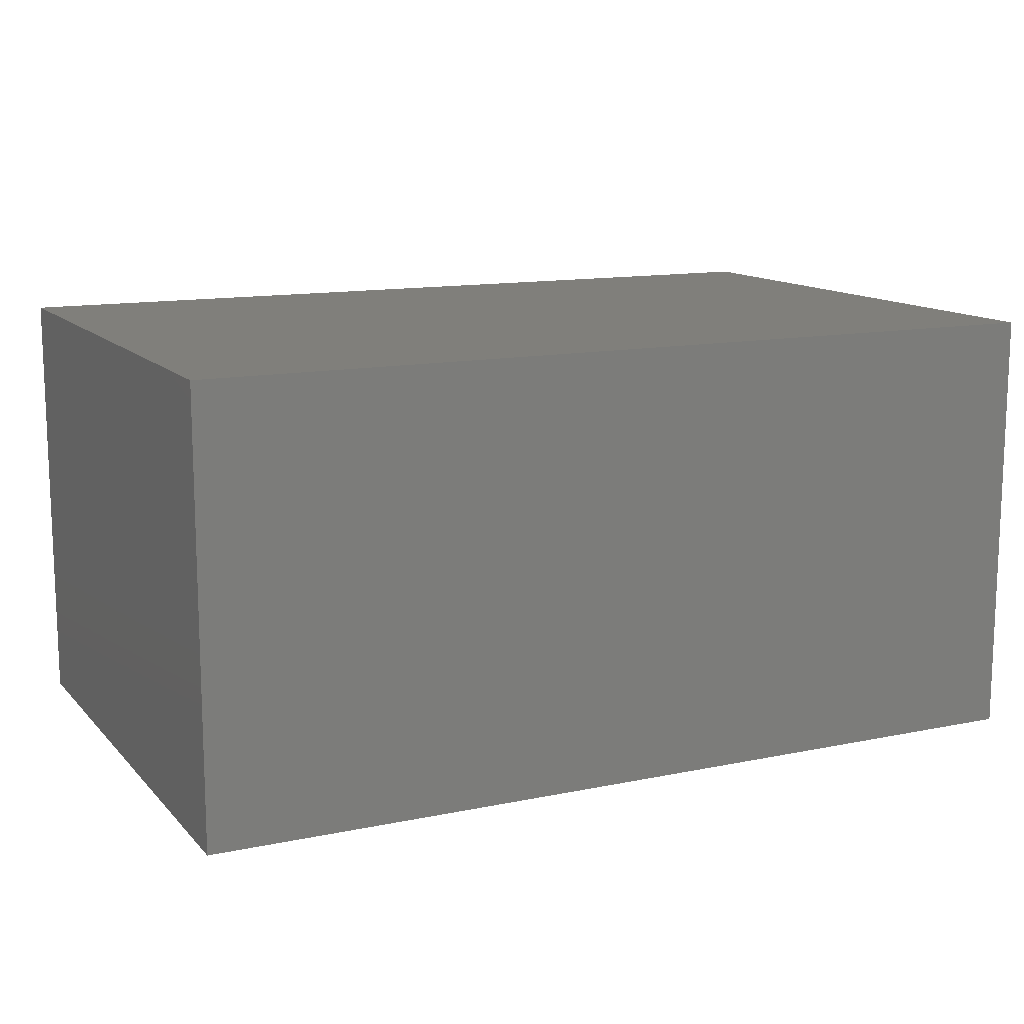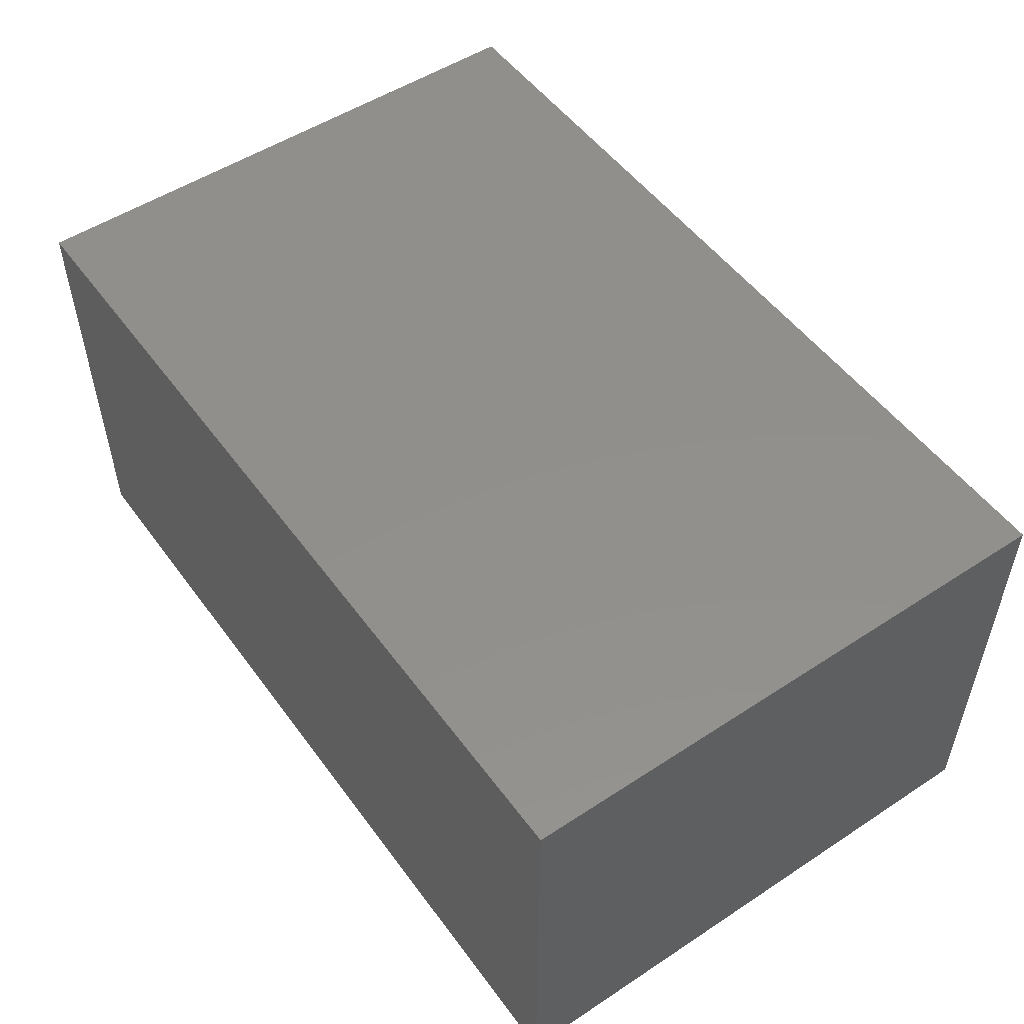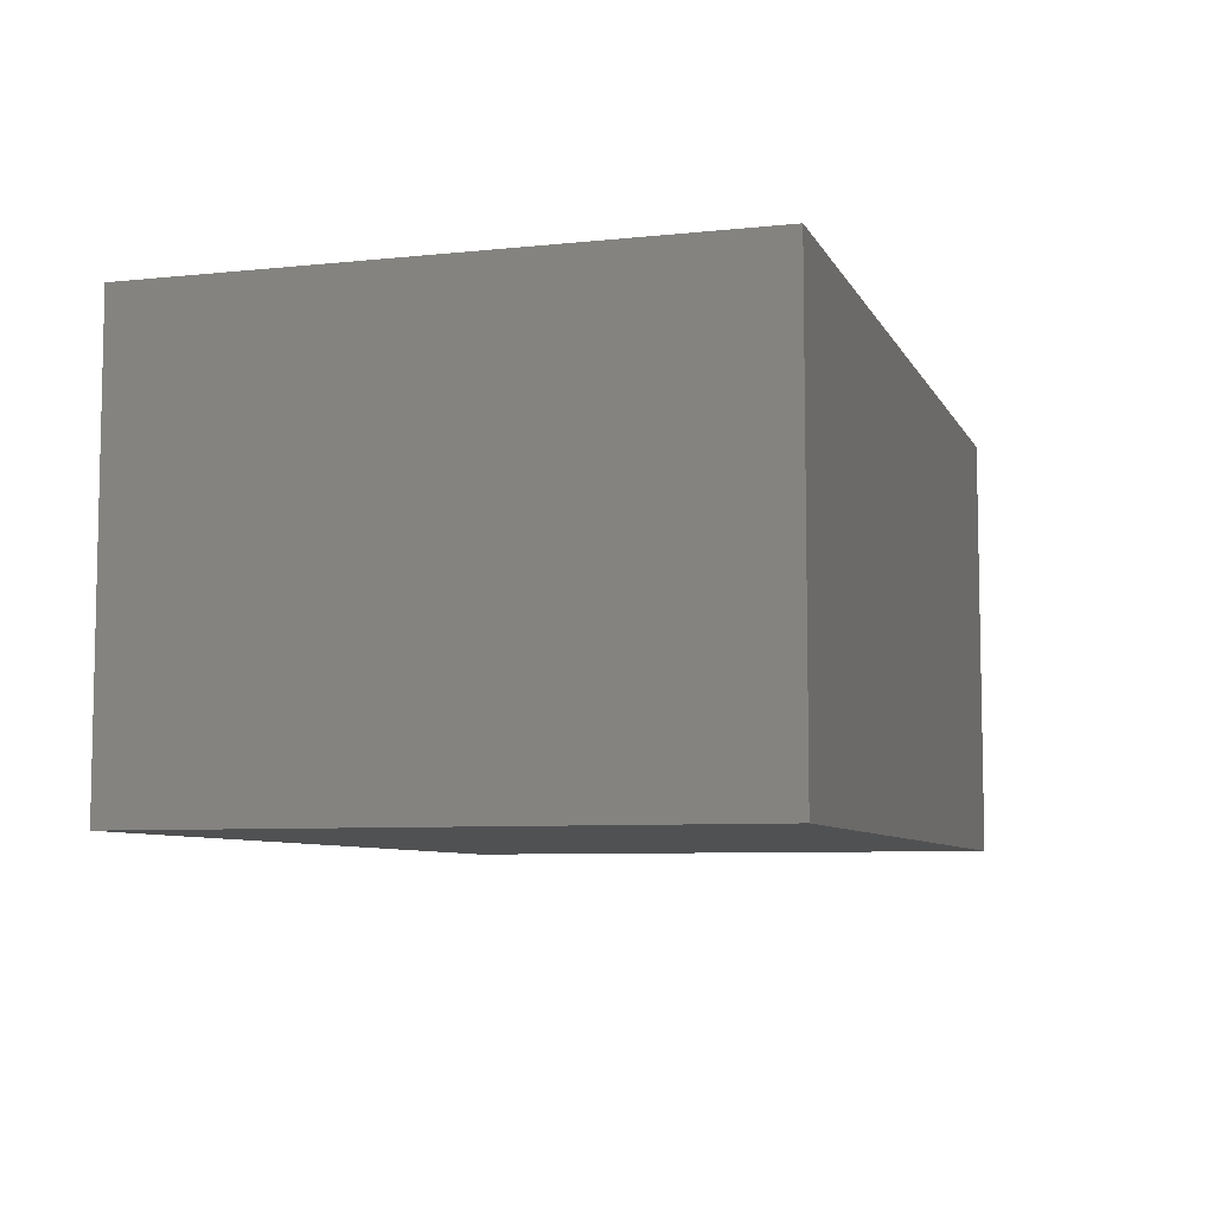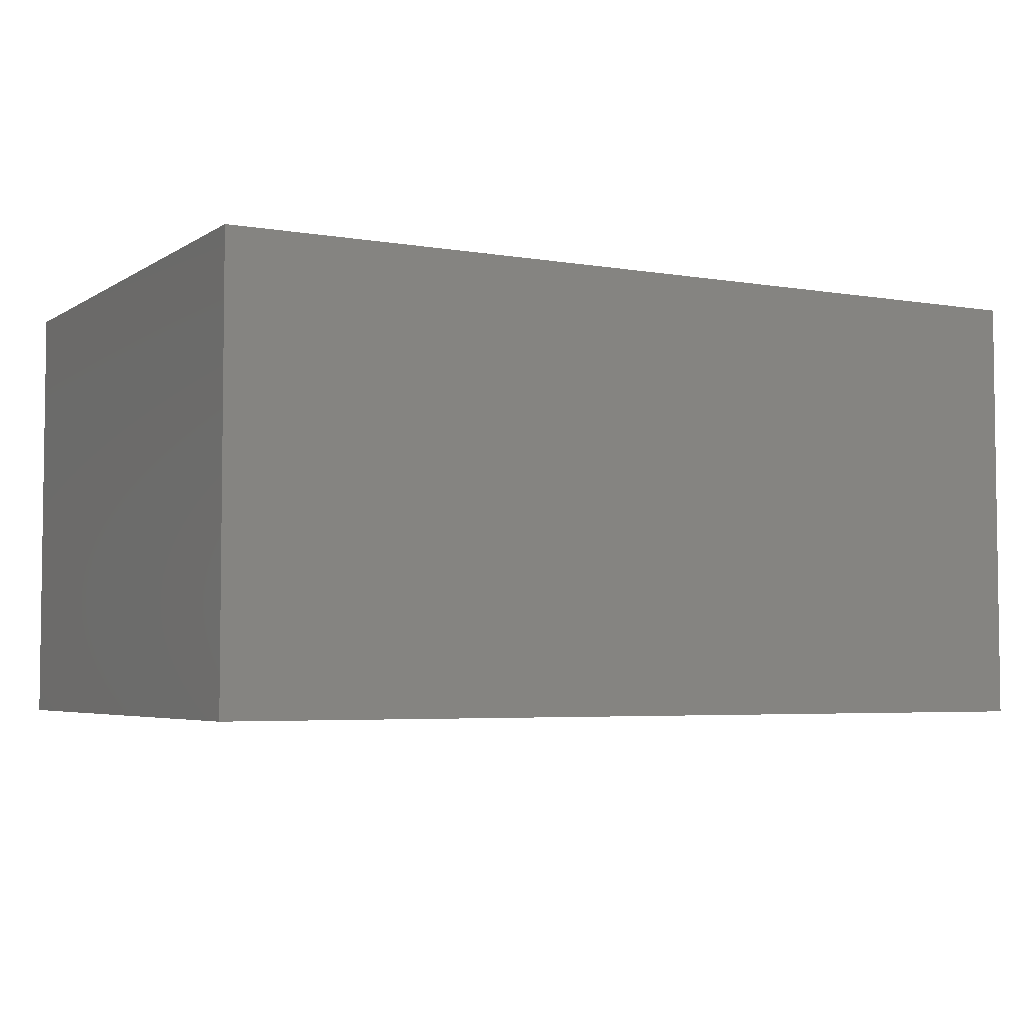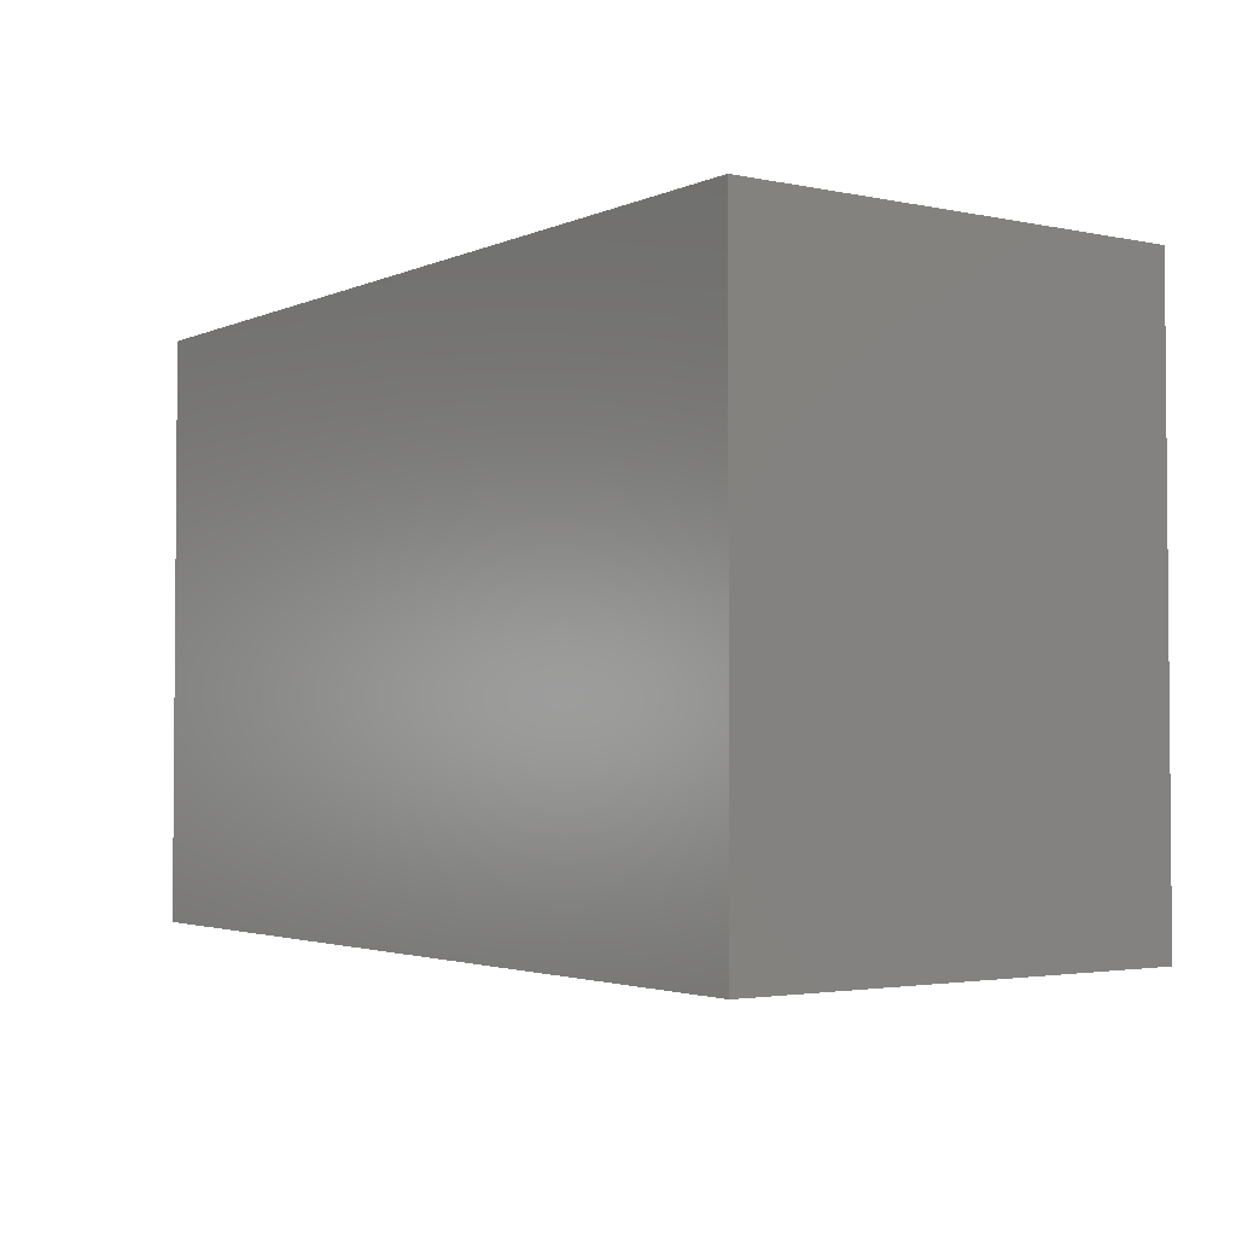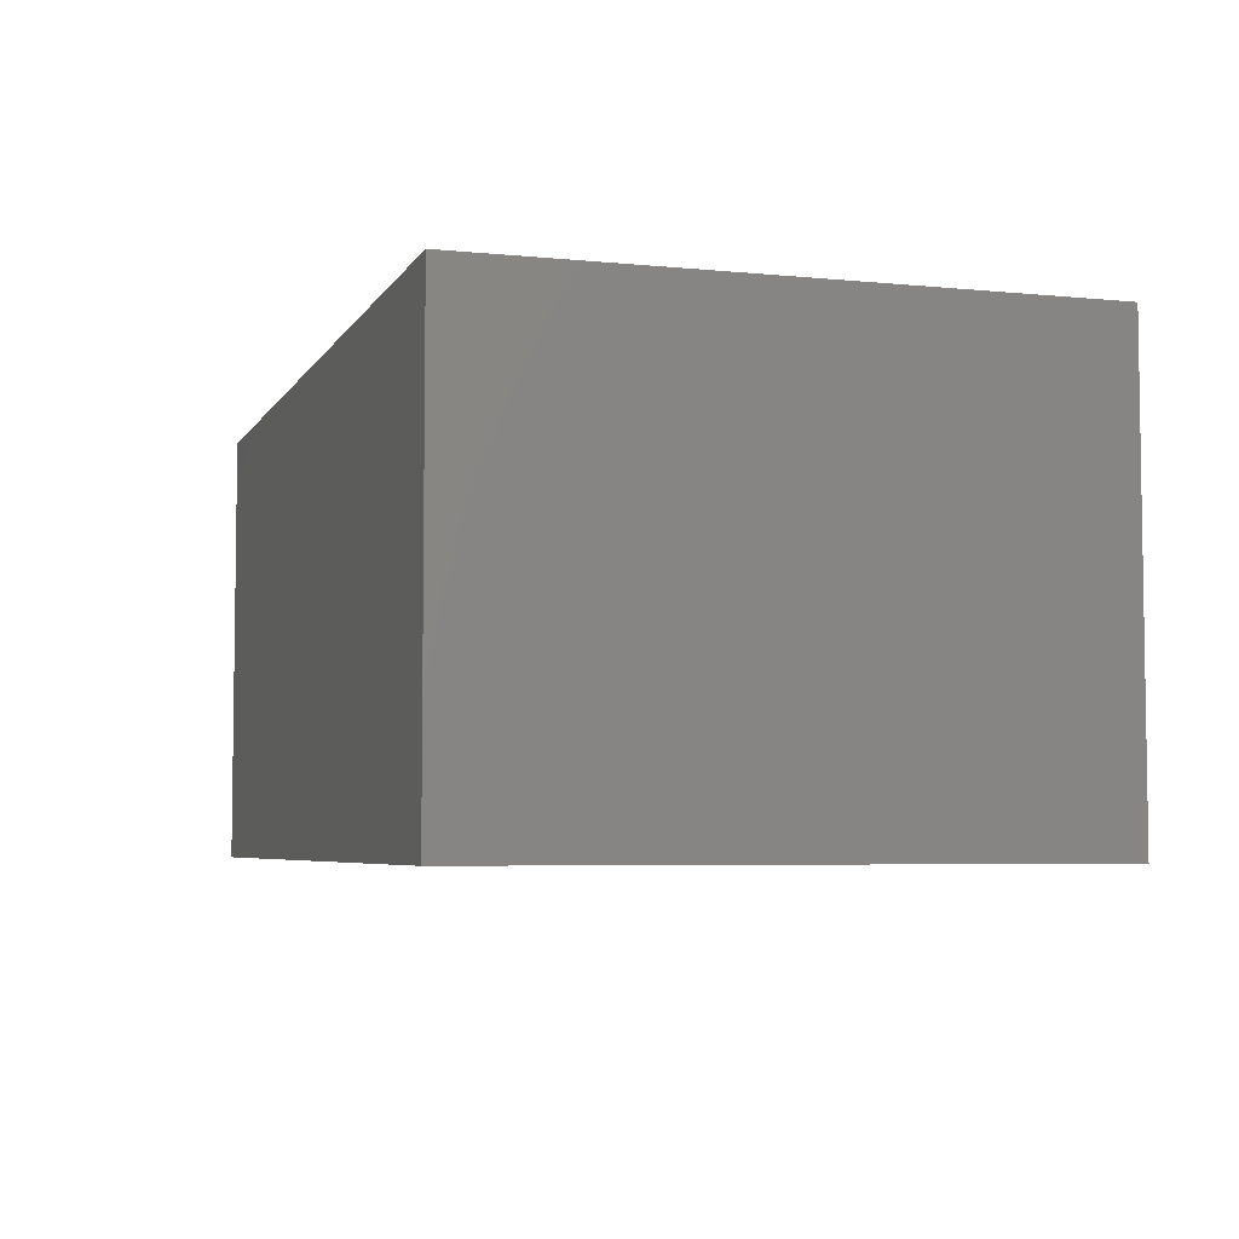
<metadata>
{"format":"stl","ext":"stl","renderer":"f3d","projection":"perspective","resolution":1024,"background":"white","views":[{"elev":12.8,"azim":154.3,"up":"+Z"},{"elev":52.0,"azim":54.7,"up":"+Z"},{"elev":-7.2,"azim":106.9,"up":"+Z"},{"elev":-4.5,"azim":151.3,"up":"+Z"},{"elev":-2.8,"azim":55.0,"up":"+Y"},{"elev":-5.2,"azim":-107.5,"up":"+Z"}]}
</metadata>
<code>
# stl→obj: 8 verts, 12 faces
v 0 0 2.8
v 0 3.65 2.8
v 0 0 0
v 0 3.65 0
v 5.7 0 2.8
v 5.7 3.65 2.8
v 5.7 0 0
v 5.7 3.65 0
f 1 2 3
f 3 2 4
f 1 5 6
f 2 1 6
f 3 7 5
f 1 3 5
f 4 8 3
f 3 8 7
f 2 6 4
f 4 6 8
f 7 8 6
f 5 7 6

</code>
